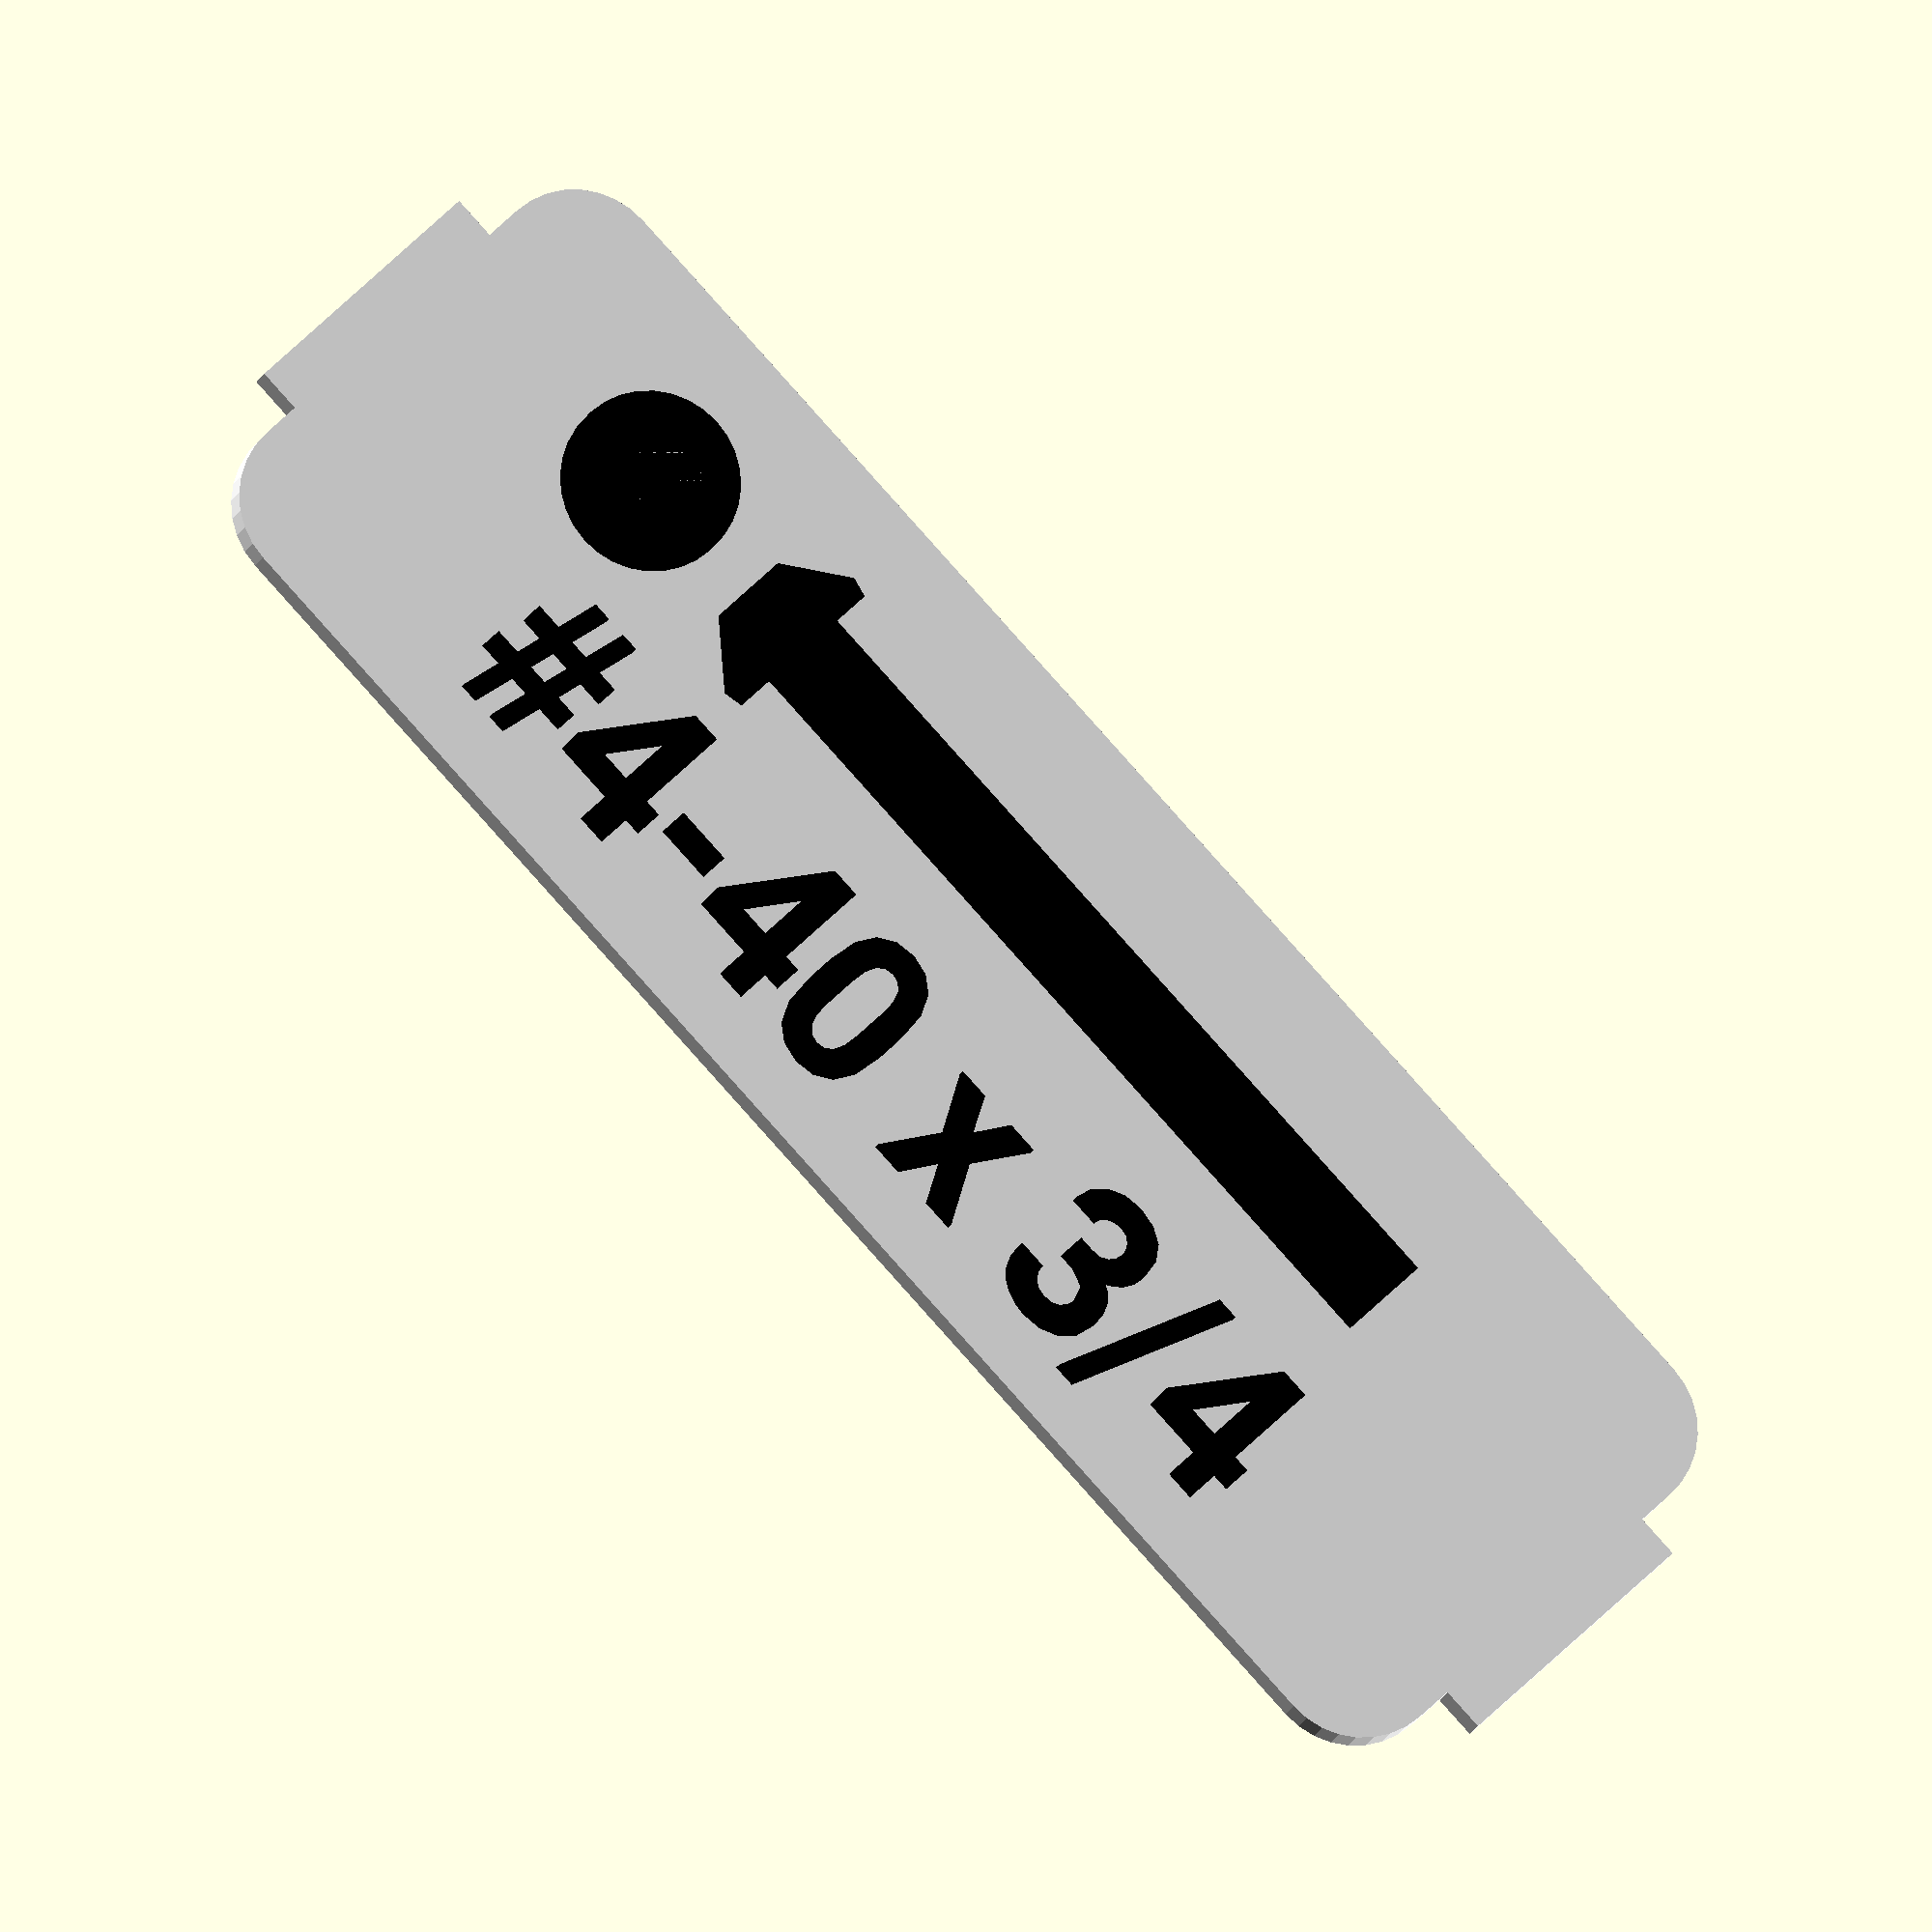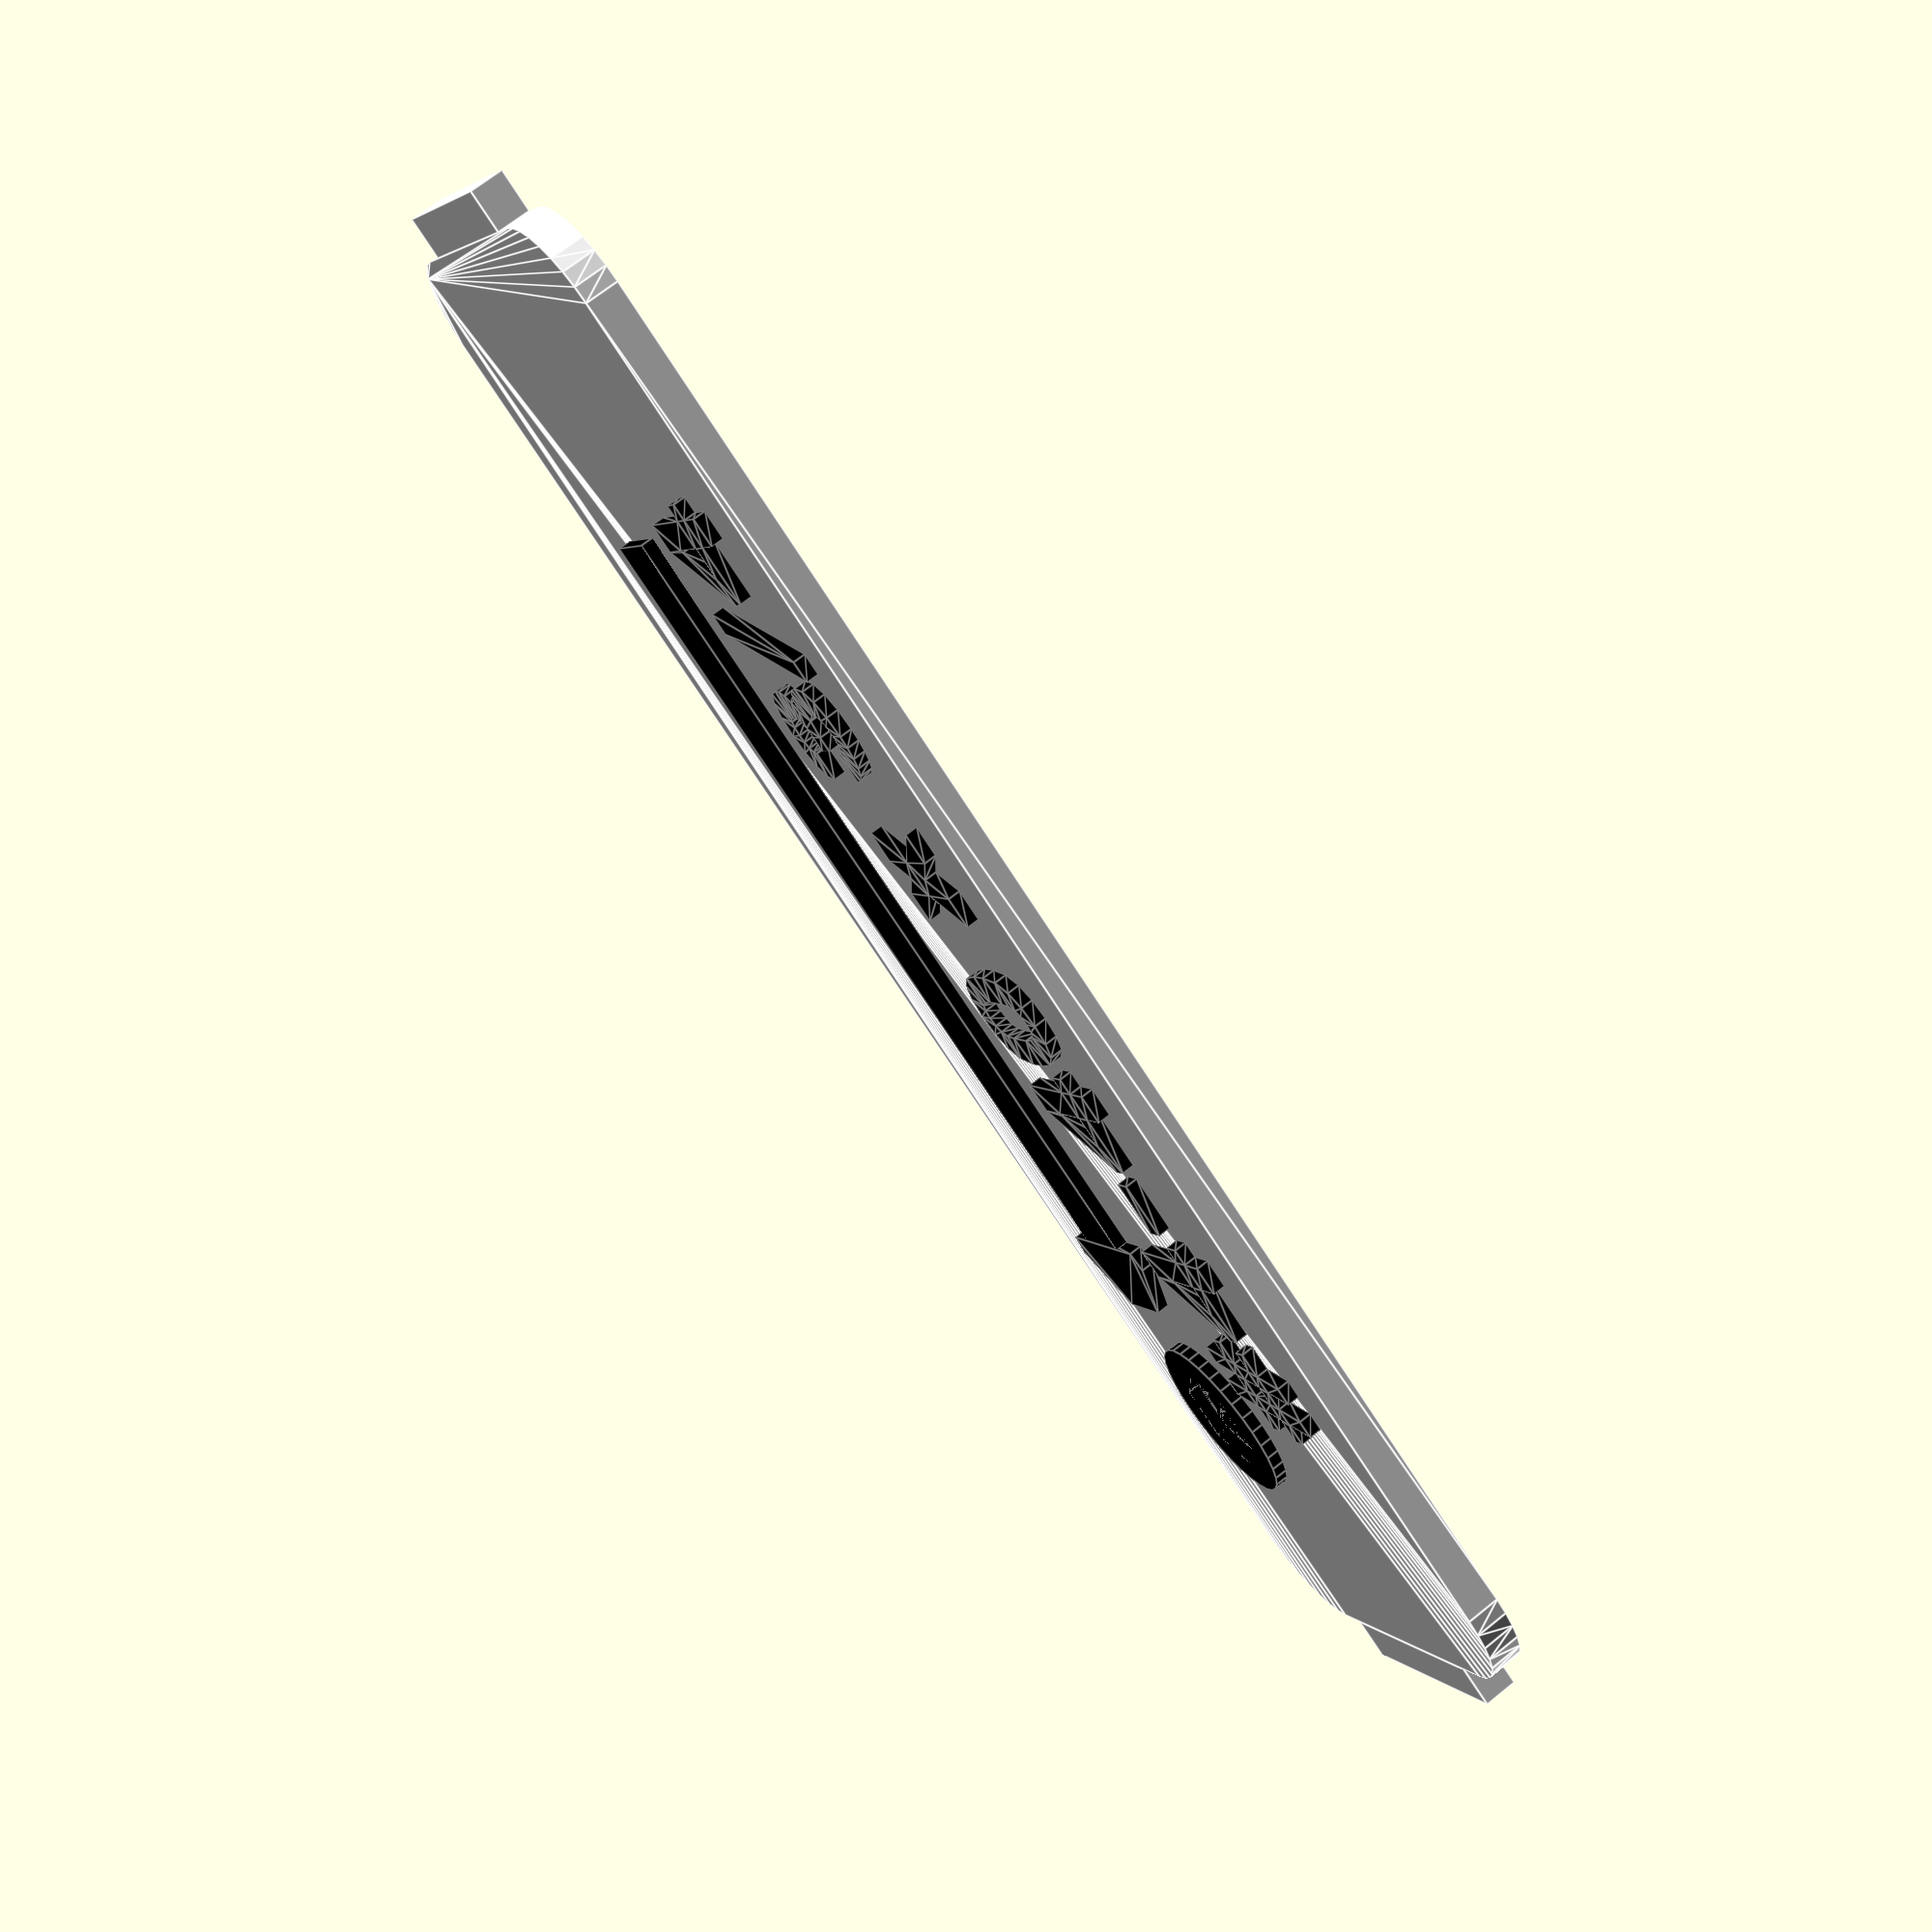
<openscad>
////////////////////////////////////////////////////////
//        Parts Bin Label Generator - IMPERIAL        //
//         Fractional & Machine Screw Support         //
//     Version 28 - Medium Width Final Tune 77.4mm    //
////////////////////////////////////////////////////////

/* [Single Label Mode] */
hardware_type = "Button head screw"; // [Phillips head screw, Socket head bolt, Hex head bolt, Button head screw, Torx head bolt, Phillips head countersunk, Torx head countersunk, Socket head countersunk, Phillips wood screw, Torx wood screw, Wall anchor, Heat set insert, Standard nut, Lock nut, Standard washer, SAE washer, Lock washer, Custom text, None]
thread_spec = "#4-40"; // [#4-40, #4-48, #5-40, #5-44, #6-32, #6-40, #8-32, #8-36, #10-24, #10-32, #12-24, #12-28, 1/4-20, 1/4-28, 5/16-18, 5/16-24, 3/8-16, 3/8-24, 7/16-14, 7/16-20, 1/2-13, 1/2-20, 9/16-12, 9/16-18, 5/8-11, 5/8-18, 3/4-10, 3/4-16, 7/8-9, 7/8-14, 1-8, 1-12]
length_fraction = "3/4"; // [1/4, 5/16, 3/8, 7/16, 1/2, 9/16, 5/8, 11/16, 3/4, 13/16, 7/8, 15/16, 1, 1-1/16, 1-1/8, 1-3/16, 1-1/4, 1-5/16, 1-3/8, 1-7/16, 1-1/2, 1-9/16, 1-5/8, 1-11/16, 1-3/4, 1-13/16, 1-7/8, 1-15/16, 2, 2-1/4, 2-1/2, 2-3/4, 3, 3-1/4, 3-1/2, 3-3/4, 4, 4-1/4, 4-1/2, 4-3/4, 5, 5-1/4, 5-1/2, 5-3/4, 6, 6-1/4, 6-1/2, 6-3/4, 7, 7-1/4, 7-1/2, 7-3/4, 8]
custom_display_text = ""; // Custom text override (leave blank for auto-generation)
custom_text_only = "Custom"; // Used only when hardware_type is "Custom text"

/* [Batch All Sizes Mode] */
enable_batch_all_sizes = false;
batch_hardware_type = "Phillips head screw"; // [Phillips head screw, Socket head bolt, Hex head bolt, Button head screw, Torx head bolt, Phillips head countersunk, Torx head countersunk, Socket head countersunk, Phillips wood screw, Torx wood screw, Wall anchor, Heat set insert, Standard nut, Lock nut, Standard washer, SAE washer, Lock washer]
batch_thread_spec = "#4-40"; // [#4-40, #4-48, #5-40, #5-44, #6-32, #6-40, #8-32, #8-36, #10-24, #10-32, #12-24, #12-28, 1/4-20, 1/4-28, 5/16-18, 5/16-24, 3/8-16, 3/8-24, 7/16-14, 7/16-20, 1/2-13, 1/2-20, 9/16-12, 9/16-18, 5/8-11, 5/8-18, 3/4-10, 3/4-16, 7/8-9, 7/8-14, 1-8, 1-12]

/* [Label Properties] */
label_units = 1; // [1:Small (37.8mm), 2:Medium (77.4mm), 3:Large (113.4mm)]
base_color = "#FFFFFF"; // Base label color
content_color = "#000000"; // Text and icon color
export_mode = "Complete"; // [Complete, Base only, Content only]

/* [Typography] */
font_family = "Roboto"; // [Arial, Roboto, Open Sans, Noto Sans, Liberation Sans]
font_weight = "Bold"; // [Regular, Bold, Light, Medium]
text_size = 3.5;

/* [Advanced Settings] */
label_width = 11.7;
label_thickness = 0.8;
corner_radius = 2.0;
edge_chamfer = 0.2;
raised_height = 0.3;
enable_side_tabs = true; // Enable rectangular tabs on sides
tab_depth = 1.0; // How far tabs extend from label edge (mm)
tab_width = 6.0; // Width of rectangular tabs (mm)

// Internal calculations
label_length = (label_units == 1) ? 37.8 : (label_units == 2) ? 77.4 : 113.4;
text_height = raised_height;
font_string = str(font_family, ":style=", font_weight);
max_bolt_length = 20 * label_units;
max_text_width = label_length - 4; // Leave 2mm margin on each side for text

// Batch spacing calculations
grid_columns = (label_units == 1) ? 6 : (label_units == 2) ? 3 : 2;
h_spacing = label_length + 1; // 1mm gap between labels horizontally
v_spacing = label_width + 1;  // 1mm gap between labels vertically

// All fractional sizes for batch generation
all_fractional_sizes = ["1/4", "5/16", "3/8", "7/16", "1/2", "9/16", "5/8", "11/16", "3/4", "13/16", "7/8", "15/16", "1", "1-1/16", "1-1/8", "1-3/16", "1-1/4", "1-5/16", "1-3/8", "1-7/16", "1-1/2", "1-9/16", "1-5/8", "1-11/16", "1-3/4", "1-13/16", "1-7/8", "1-15/16", "2", "2-1/4", "2-1/2", "2-3/4", "3", "3-1/4", "3-1/2", "3-3/4", "4", "4-1/4", "4-1/2", "4-3/4", "5", "5-1/4", "5-1/2", "5-3/4", "6", "6-1/4", "6-1/2", "6-3/4", "7", "7-1/4", "7-1/2", "7-3/4", "8"];

////////////////////////////////////////////////////////
//         IMPERIAL SYSTEM FUNCTIONS                 //
////////////////////////////////////////////////////////

function imperial_to_mm(inches) = inches * 25.4;

// Convert fractional string to decimal
function fraction_to_decimal(frac_str) =
    (frac_str == "1/4") ? 0.25 :
    (frac_str == "5/16") ? 0.3125 :
    (frac_str == "3/8") ? 0.375 :
    (frac_str == "7/16") ? 0.4375 :
    (frac_str == "1/2") ? 0.5 :
    (frac_str == "9/16") ? 0.5625 :
    (frac_str == "5/8") ? 0.625 :
    (frac_str == "11/16") ? 0.6875 :
    (frac_str == "3/4") ? 0.75 :
    (frac_str == "13/16") ? 0.8125 :
    (frac_str == "7/8") ? 0.875 :
    (frac_str == "15/16") ? 0.9375 :
    (frac_str == "1") ? 1.0 :
    (frac_str == "1-1/16") ? 1.0625 :
    (frac_str == "1-1/8") ? 1.125 :
    (frac_str == "1-3/16") ? 1.1875 :
    (frac_str == "1-1/4") ? 1.25 :
    (frac_str == "1-5/16") ? 1.3125 :
    (frac_str == "1-3/8") ? 1.375 :
    (frac_str == "1-7/16") ? 1.4375 :
    (frac_str == "1-1/2") ? 1.5 :
    (frac_str == "1-9/16") ? 1.5625 :
    (frac_str == "1-5/8") ? 1.625 :
    (frac_str == "1-11/16") ? 1.6875 :
    (frac_str == "1-3/4") ? 1.75 :
    (frac_str == "1-13/16") ? 1.8125 :
    (frac_str == "1-7/8") ? 1.875 :
    (frac_str == "1-15/16") ? 1.9375 :
    (frac_str == "2") ? 2.0 :
    (frac_str == "2-1/4") ? 2.25 :
    (frac_str == "2-1/2") ? 2.5 :
    (frac_str == "2-3/4") ? 2.75 :
    (frac_str == "3") ? 3.0 :
    (frac_str == "3-1/4") ? 3.25 :
    (frac_str == "3-1/2") ? 3.5 :
    (frac_str == "3-3/4") ? 3.75 :
    (frac_str == "4") ? 4.0 :
    (frac_str == "4-1/4") ? 4.25 :
    (frac_str == "4-1/2") ? 4.5 :
    (frac_str == "4-3/4") ? 4.75 :
    (frac_str == "5") ? 5.0 :
    (frac_str == "5-1/4") ? 5.25 :
    (frac_str == "5-1/2") ? 5.5 :
    (frac_str == "5-3/4") ? 5.75 :
    (frac_str == "6") ? 6.0 :
    (frac_str == "6-1/4") ? 6.25 :
    (frac_str == "6-1/2") ? 6.5 :
    (frac_str == "6-3/4") ? 6.75 :
    (frac_str == "7") ? 7.0 :
    (frac_str == "7-1/4") ? 7.25 :
    (frac_str == "7-1/2") ? 7.5 :
    (frac_str == "7-3/4") ? 7.75 :
    (frac_str == "8") ? 8.0 :
    0.75; // Default fallback

function is_nut_or_washer_type(type) =
    type == "Standard nut" || 
    type == "Lock nut" || 
    type == "Standard washer" || 
    type == "SAE washer" ||
    type == "Lock washer";

function is_washer_type(type) =
    type == "Standard washer" || 
    type == "SAE washer" ||
    type == "Lock washer";

// Extract size from thread spec (e.g., "3/4-10" -> "3/4", "#8-32" -> "#8")
function get_size_from_thread(thread) =
    let(dash_pos = search("-", thread))
    (len(dash_pos) > 0) ? substr(thread, 0, dash_pos[0]) : thread;

// Helper function to extract substring (OpenSCAD doesn't have substr built-in)
function substr(str, start, end) = 
    (start >= len(str) || start >= end) ? "" :
    (start == 0 && end >= len(str)) ? str :
    chr([for (i = [start:min(end-1, len(str)-1)]) ord(str[i])]);

////////////////////////////////////////////////////////
//                 MAIN EXECUTION                    //
////////////////////////////////////////////////////////

if (enable_batch_all_sizes) {
    generate_batch_all_sizes();
} else {
    // Single label mode
    length_inches = fraction_to_decimal(length_fraction);
    length_mm = length_inches * 25.4;
    
    // FIXED: Now properly handles custom text for nuts/washers
    final_display_text = (custom_display_text != "") ? custom_display_text :
        is_nut_or_washer_type(hardware_type) ? thread_spec :  // Changed from "" to thread_spec
        str(thread_spec, " x ", length_fraction);

    create_single_label(
        type = hardware_type,
        thread = thread_spec,
        display_text = final_display_text,
        length_mm = length_mm
    );
}

////////////////////////////////////////////////////////
//            BATCH ALL SIZES GENERATION             //
////////////////////////////////////////////////////////

module generate_batch_all_sizes() {
    num_sizes = len(all_fractional_sizes);
    
    for (i = [0 : num_sizes - 1]) {
        size_fraction = all_fractional_sizes[i];
        length_inches = fraction_to_decimal(size_fraction);
        length_mm = length_inches * 25.4;
        
        // Calculate grid position
        row = floor(i / grid_columns);
        col = i % grid_columns;
        
        // Position label in grid with tight spacing
        translate([col * h_spacing, -row * v_spacing, 0]) {
            // Generate display text - use batch parameters, not defaults
            // FIXED: Also updated batch mode to use thread_spec for nuts/washers
            final_display_text = is_nut_or_washer_type(batch_hardware_type) ? batch_thread_spec :
                str(batch_thread_spec, " x ", size_fraction);
                
            create_single_label(
                type = batch_hardware_type,
                thread = batch_thread_spec,
                display_text = final_display_text,
                length_mm = length_mm
            );
        }
    }
}

////////////////////////////////////////////////////////
//              SINGLE LABEL CREATION                //
////////////////////////////////////////////////////////

module create_single_label(type, thread, display_text, length_mm) {
    // Base structure
    if (export_mode == "Complete" || export_mode == "Base only") {
        color(base_color) {
            label_base();
        }
    }
    
    // Content (text and icons)
    if (export_mode == "Complete" || export_mode == "Content only") {
        color(content_color) {
            label_content(type, thread, display_text, length_mm);
        }
    }
}

////////////////////////////////////////////////////////
//                LABEL BASE                         //
////////////////////////////////////////////////////////

module label_base() {
    // Main label body with rounded corners (no mounting holes)
    hull() {
        for (x = [-label_length/2 + corner_radius, label_length/2 - corner_radius]) {
            for (y = [-label_width/2 + corner_radius, label_width/2 - corner_radius]) {
                translate([x, y, 0]) {
                    cylinder(h = label_thickness, r = corner_radius, $fn = 32);
                }
            }
        }
    }
    
    // Add side tabs if enabled
    if (enable_side_tabs) {
        // Left side tab - centered
        translate([-label_length/2 - tab_depth, -tab_width/2, 0]) {
            cube([tab_depth, tab_width, label_thickness]);
        }
        
        // Right side tab - centered
        translate([label_length/2, -tab_width/2, 0]) {
            cube([tab_depth, tab_width, label_thickness]);
        }
    }
}

////////////////////////////////////////////////////////
//               LABEL CONTENT                       //
////////////////////////////////////////////////////////

module label_content(type, thread, display_text, length_mm) {
    if (type == "Custom text") {
        render_text(custom_text_only);
    } else if (is_washer_type(type)) {
        // Washers: icon on top, size + type on bottom
        render_hardware_icon(type, length_mm);
        // Extract just the size (no thread pitch) and add washer type
        size_only = get_size_from_thread(thread);
        washer_text = (type == "SAE washer") ? str(size_only, " SAE") :
                      (type == "Standard washer") ? str(size_only, " Standard") :
                      (type == "Lock washer") ? str(size_only, " Lock") : thread;
        // Use custom_display_text if provided, otherwise use formatted washer text
        final_text = (custom_display_text != "") ? custom_display_text : washer_text;
        render_text(final_text);
    } else if (is_nut_or_washer_type(type)) {
        // Nuts: show full thread spec
        render_hardware_icon(type, length_mm);
        render_text(display_text);
    } else {
        // Bolts and screws
        render_hardware_icon(type, length_mm);
        render_text(display_text);
    }
}

////////////////////////////////////////////////////////
//                TEXT RENDERING                     //
////////////////////////////////////////////////////////

module render_text(text_content) {
    translate([0, -label_width/2 + 3, label_thickness]) {
        linear_extrude(height = text_height) {
            text(text_content, 
                 size = text_size,
                 font = font_string,
                 halign = "center",
                 valign = "center");
        }
    }
}

////////////////////////////////////////////////////////
//               HARDWARE ICONS                      //
////////////////////////////////////////////////////////

module render_hardware_icon(type, length_mm) {
    icon_y_pos = label_width/4-1;  // Position icon closer to center and further from text
    
    if (type == "Phillips head screw") {
        phillips_bolt_icon(length_mm, icon_y_pos);
    } else if (type == "Socket head bolt") {
        socket_bolt_icon(length_mm, icon_y_pos);
    } else if (type == "Hex head bolt") {
        hex_bolt_icon(length_mm, icon_y_pos);
    } else if (type == "Button head screw") {
        button_bolt_icon(length_mm, icon_y_pos);
    } else if (type == "Torx head bolt") {
        torx_bolt_icon(length_mm, icon_y_pos);
    } else if (type == "Phillips head countersunk") {
        phillips_countersunk_icon(length_mm, icon_y_pos);
    } else if (type == "Torx head countersunk") {
        torx_countersunk_icon(length_mm, icon_y_pos);
    } else if (type == "Socket head countersunk") {
        socket_countersunk_icon(length_mm, icon_y_pos);
    } else if (type == "Phillips wood screw") {
        phillips_wood_screw_icon(length_mm, icon_y_pos);
    } else if (type == "Torx wood screw") {
        torx_wood_screw_icon(length_mm, icon_y_pos);
    } else if (type == "Wall anchor") {
        wall_anchor_icon(length_mm, icon_y_pos);
    } else if (type == "Heat set insert") {
        heat_insert_icon(length_mm, icon_y_pos);
    } else if (type == "Standard nut") {
        standard_nut_icon(icon_y_pos);
    } else if (type == "Lock nut") {
        lock_nut_icon(icon_y_pos);
    } else if (type == "Standard washer") {
        standard_washer_icon(icon_y_pos);
    } else if (type == "SAE washer") {
        sae_washer_icon(icon_y_pos);
    } else if (type == "Lock washer") {
        lock_washer_icon(icon_y_pos);
    }
}

////////////////////////////////////////////////////////
//              BOLT STEM HELPER                     //
////////////////////////////////////////////////////////

module bolt_stem(length_mm, start_x, y_pos, stem_width = 2.0) {
    effective_length = min(length_mm, max_bolt_length);
    z_pos = label_thickness;
    
    // Always show continuous stem, capped at max_bolt_length
    translate([start_x, y_pos - stem_width/2, z_pos]) {
        cube([effective_length, stem_width, text_height]);
    }
}

////////////////////////////////////////////////////////
//               PHILLIPS HEAD ICONS                 //
////////////////////////////////////////////////////////

module phillips_bolt_icon(length_mm, y_pos) {
    head_x = -min(length_mm, max_bolt_length)/2 - 3;
    z_pos = label_thickness;
    
    // Top view - round head with Phillips cross
    translate([head_x, y_pos, z_pos]) {
        difference() {
            cylinder(h = text_height, d = 4, $fn = 32);  // Round head
            translate([-1.5, -0.3, 0]) cube([3, 0.6, text_height]);
            translate([-0.3, -1.5, 0]) cube([0.6, 3, text_height]);
        }
    }
    
    // Side view - cylindrical head
    translate([head_x + 3, y_pos - 2, z_pos]) {
        cube([2, 4, text_height]);
    }
    
    bolt_stem(length_mm, head_x + 5, y_pos);
}

module phillips_countersunk_icon(length_mm, y_pos) {
    head_x = -min(length_mm, max_bolt_length)/2 - 2;
    z_pos = label_thickness;
    
    // Top view - round head with Phillips cross
    translate([head_x, y_pos, z_pos]) {
        difference() {
            cylinder(h = text_height, d = 4, $fn = 32);  // Round head
            translate([-1.5, -0.3, 0]) cube([3, 0.6, text_height]);
            translate([-0.3, -1.5, 0]) cube([0.6, 3, text_height]);
        }
    }
    
    // Side view - angled countersunk profile
    translate([head_x + 3, y_pos, z_pos]) {
        linear_extrude(height = text_height) {
            polygon(points = [[0, -2], [2.5, 0], [0, 2]]);
        }
    }
    
    bolt_stem(length_mm, head_x + 4, y_pos);
}

module phillips_wood_screw_icon(length_mm, y_pos) {
    head_x = -min(length_mm, max_bolt_length)/2 - 2;
    z_pos = label_thickness;
    
    translate([head_x, y_pos, z_pos]) {
        difference() {
            cylinder(h = text_height, d = 4);
            translate([-1.5, -0.3, 0]) cube([3, 0.6, text_height]);
            translate([-0.3, -1.5, 0]) cube([0.6, 3, text_height]);
        }
    }
    
    translate([head_x + 3, y_pos, z_pos]) {
        linear_extrude(height = text_height) {
            polygon(points = [[0, -2], [2.5, 0], [0, 2]]);
        }
    }
    
    stem_length = max(0, length_mm - 2);
    if (stem_length > 0) {
        bolt_stem(stem_length, head_x + 4, y_pos);
        
        tip_x = head_x + 4 + min(stem_length, max_bolt_length);
        translate([tip_x, y_pos, z_pos]) {
            linear_extrude(height = text_height) {
                polygon(points = [[0, -1], [1.5, 0], [0, 1]]);
            }
        }
    }
}

////////////////////////////////////////////////////////
//                SOCKET HEAD ICONS                  //
////////////////////////////////////////////////////////

module socket_bolt_icon(length_mm, y_pos) {
    head_x = -min(length_mm, max_bolt_length)/2 - 3;
    z_pos = label_thickness;
    
    // Top view - round head with hex socket
    translate([head_x, y_pos, z_pos]) {
        difference() {
            cylinder(h = text_height, d = 4, $fn = 32);  // Round head
            cylinder(h = text_height, d = 2.5, $fn = 6);  // Hex socket
        }
    }
    
    // Side view - cylindrical head
    translate([head_x + 3, y_pos - 2, z_pos]) {
        cube([3, 4, text_height]);
    }
    
    bolt_stem(length_mm, head_x + 5, y_pos);
}

module socket_countersunk_icon(length_mm, y_pos) {
    head_x = -min(length_mm, max_bolt_length)/2 - 2;
    z_pos = label_thickness;
    
    translate([head_x, y_pos, z_pos]) {
        difference() {
            cylinder(h = text_height, d = 4);
            cylinder(h = text_height, d = 2.5, $fn = 6);
        }
    }
    
    translate([head_x + 3, y_pos, z_pos]) {
        linear_extrude(height = text_height) {
            polygon(points = [[0, -2], [2.5, 0], [0, 2]]);
        }
    }
    
    bolt_stem(length_mm, head_x + 4, y_pos);
}

////////////////////////////////////////////////////////
//                HEX HEAD ICON                      //
////////////////////////////////////////////////////////

module hex_bolt_icon(length_mm, y_pos) {
    head_x = -min(length_mm, max_bolt_length)/2 - 3;
    z_pos = label_thickness;
    
    translate([head_x, y_pos, z_pos]) {
        cylinder(h = text_height, d = 4, $fn = 6);
    }
    
    translate([head_x + 3, y_pos - 2, z_pos]) {
        cube([2.5, 4, text_height]);
    }
    
    bolt_stem(length_mm, head_x + 4.5, y_pos);
}

////////////////////////////////////////////////////////
//               BUTTON HEAD ICON                    //
////////////////////////////////////////////////////////

module button_bolt_icon(length_mm, y_pos) {
    head_x = -min(length_mm, max_bolt_length)/2 - 3;
    z_pos = label_thickness;
    
    // Top view - round head with hex socket
    translate([head_x, y_pos, z_pos]) {
        difference() {
            cylinder(h = text_height, d = 4, $fn = 32);  // Round head
            cylinder(h = text_height, d = 2.5, $fn = 6);  // Hex socket
        }
    }
    
    // Side view - original logic restored
    translate([head_x + 5, y_pos, z_pos]) {
        linear_extrude(height = text_height) {
            intersection() {
                circle(d = 4);
                translate([-2, -2]) square([2, 4]);
            }
        }
    }
    
    bolt_stem(length_mm, head_x + 5, y_pos);
}

////////////////////////////////////////////////////////
//                TORX HEAD ICONS                    //
////////////////////////////////////////////////////////

module torx_star(size) {
    for (i = [0:5]) {
        rotate([0, 0, i * 60]) {
            translate([0, -size/2, 0]) {
                hull() {
                    circle(d = 0.25);
                    translate([0, size, 0]) circle(d = 0.25);
                }
            }
        }
    }
}

module torx_bolt_icon(length_mm, y_pos) {
    head_x = -min(length_mm, max_bolt_length)/2 - 3;
    z_pos = label_thickness;
    
    // Top view - round head with Torx star socket
    translate([head_x, y_pos, z_pos]) {
        difference() {
            cylinder(h = text_height, d = 4, $fn = 32);  // Round head
            linear_extrude(height = text_height) torx_star(2);  // Torx star socket
        }
    }
    
    // Side view - cylindrical head
    translate([head_x + 3, y_pos - 2, z_pos]) {
        cube([3, 4, text_height]);
    }
    
    bolt_stem(length_mm, head_x + 5, y_pos);
}

module torx_countersunk_icon(length_mm, y_pos) {
    head_x = -min(length_mm, max_bolt_length)/2 - 2;
    z_pos = label_thickness;
    
    translate([head_x, y_pos, z_pos]) {
        difference() {
            cylinder(h = text_height, d = 4);
            linear_extrude(height = text_height) torx_star(2);
        }
    }
    
    translate([head_x + 3, y_pos, z_pos]) {
        linear_extrude(height = text_height) {
            polygon(points = [[0, -2], [2.5, 0], [0, 2]]);
        }
    }
    
    bolt_stem(length_mm, head_x + 4, y_pos);
}

module torx_wood_screw_icon(length_mm, y_pos) {
    head_x = -min(length_mm, max_bolt_length)/2 - 2;
    z_pos = label_thickness;
    
    translate([head_x, y_pos, z_pos]) {
        difference() {
            cylinder(h = text_height, d = 4);
            linear_extrude(height = text_height) torx_star(2);
        }
    }
    
    translate([head_x + 3, y_pos, z_pos]) {
        linear_extrude(height = text_height) {
            polygon(points = [[0, -2], [2.5, 0], [0, 2]]);
        }
    }
    
    stem_length = max(0, length_mm - 2);
    if (stem_length > 0) {
        bolt_stem(stem_length, head_x + 4, y_pos);
        
        tip_x = head_x + 4 + min(stem_length, max_bolt_length);
        translate([tip_x, y_pos, z_pos]) {
            linear_extrude(height = text_height) {
                polygon(points = [[0, -1], [1.5, 0], [0, 1]]);
            }
        }
    }
}

////////////////////////////////////////////////////////
//            SPECIALIZED HARDWARE                   //
////////////////////////////////////////////////////////

module wall_anchor_icon(length_mm, y_pos) {
    z_pos = label_thickness;
    start_x = -min(length_mm, max_bolt_length)/2 - 4;
    
    for (i = [0:4]) {
        translate([start_x + i * 1.5, y_pos, z_pos]) {
            linear_extrude(height = text_height) {
                polygon(points = [[-0.75, -1.5], [0.75, -1.25], [0.75, 1.25], [-0.75, 1.5]]);
            }
        }
    }
    
    if (length_mm > 6) {
        translate([start_x + 6, y_pos - 1.25, z_pos]) {
            cube([min(length_mm - 6, max_bolt_length - 6), 2.5, text_height]);
        }
    }
}

module heat_insert_icon(length_mm, y_pos) {
    z_pos = label_thickness;
    center_x = 0;
    
    translate([center_x - 1.5, y_pos, z_pos]) {
        difference() {
            cylinder(h = text_height, d = 3);
            cylinder(h = text_height, d = 2);
        }
    }
    
    for (i = [0:2]) {
        translate([center_x + 1.5 + i * 1.5, y_pos - 1.5, z_pos]) {
            cube([0.75, 3, text_height]);
        }
    }
}

////////////////////////////////////////////////////////
//              NUTS AND WASHERS                     //
////////////////////////////////////////////////////////

module standard_nut_icon(y_pos) {
    z_pos = label_thickness;
    center_x = 0;
    
    // Top view - hex outside, smooth circular hole inside
    translate([center_x - 1.5, y_pos, z_pos]) {
        difference() {
            cylinder(h = text_height, d = 4, $fn = 6);
            cylinder(h = text_height, d = 2.5, $fn = 32);  // Smooth circular hole
        }
    }
    
    // Side view - simple rectangular profile
    translate([center_x + 1.5, y_pos - 2, z_pos]) {
        cube([2.5, 4, text_height]);
    }
}

module lock_nut_icon(y_pos) {
    z_pos = label_thickness;
    center_x = 0;
    
    // Top view - hex outside, smooth circular hole inside
    translate([center_x - 1.5, y_pos, z_pos]) {
        difference() {
            cylinder(h = text_height, d = 4, $fn = 6);
            cylinder(h = text_height, d = 2.5, $fn = 32);  // Smooth circular hole
        }
    }
    
    // Side view - shows nylon insert at top
    // Base hex portion
    translate([center_x + 1.5, y_pos - 2, z_pos]) {
        cube([2, 4, text_height]);
    }
    // Nylon insert portion (slightly narrower, at top)
    translate([center_x + 3.5, y_pos - 1.5, z_pos]) {
        cube([1.5, 3, text_height]);
    }
}

module standard_washer_icon(y_pos) {
    z_pos = label_thickness;
    center_x = 0;
    
    // Top view - simple ring shape with smooth circles
    translate([center_x - 1, y_pos, z_pos]) {
        difference() {
            cylinder(h = text_height, d = 4, $fn = 32);  // Smooth outer circle
            cylinder(h = text_height, d = 2.5, $fn = 32);  // Smooth inner hole
        }
    }
    
    // Side view - thin rectangular profile
    translate([center_x + 1.5, y_pos - 2, z_pos]) {
        cube([0.75, 4, text_height]);
    }
}

module sae_washer_icon(y_pos) {
    z_pos = label_thickness;
    center_x = 0;
    
    // Top view - simple ring shape with smooth circles (same as standard)
    translate([center_x - 1, y_pos, z_pos]) {
        difference() {
            cylinder(h = text_height, d = 4, $fn = 32);  // Smooth outer circle
            cylinder(h = text_height, d = 2.5, $fn = 32);  // Smooth inner hole
        }
    }
    
    // Side view - thicker rectangular profile for SAE
    translate([center_x + 1.5, y_pos - 2, z_pos]) {
        cube([1.5, 4, text_height]);  // 2x thickness compared to standard washer
    }
}

module lock_washer_icon(y_pos) {
    z_pos = label_thickness;
    center_x = 0;
    
    translate([center_x - 1, y_pos, z_pos]) {
        difference() {
            cylinder(h = text_height, d = 4, $fn = 32);  // Smooth outer circle
            cylinder(h = text_height, d = 2.5, $fn = 32);  // Smooth inner hole
            translate([0, -0.3, 0]) cube([4, 0.6, text_height]);  // Gap for lock/spring
        }
    }
    
    translate([center_x + 1.5, y_pos - 2, z_pos]) {
        cube([0.75, 4, text_height]);
    }
}

</openscad>
<views>
elev=193.0 azim=226.8 roll=192.7 proj=o view=solid
elev=290.9 azim=209.6 roll=51.2 proj=p view=edges
</views>
